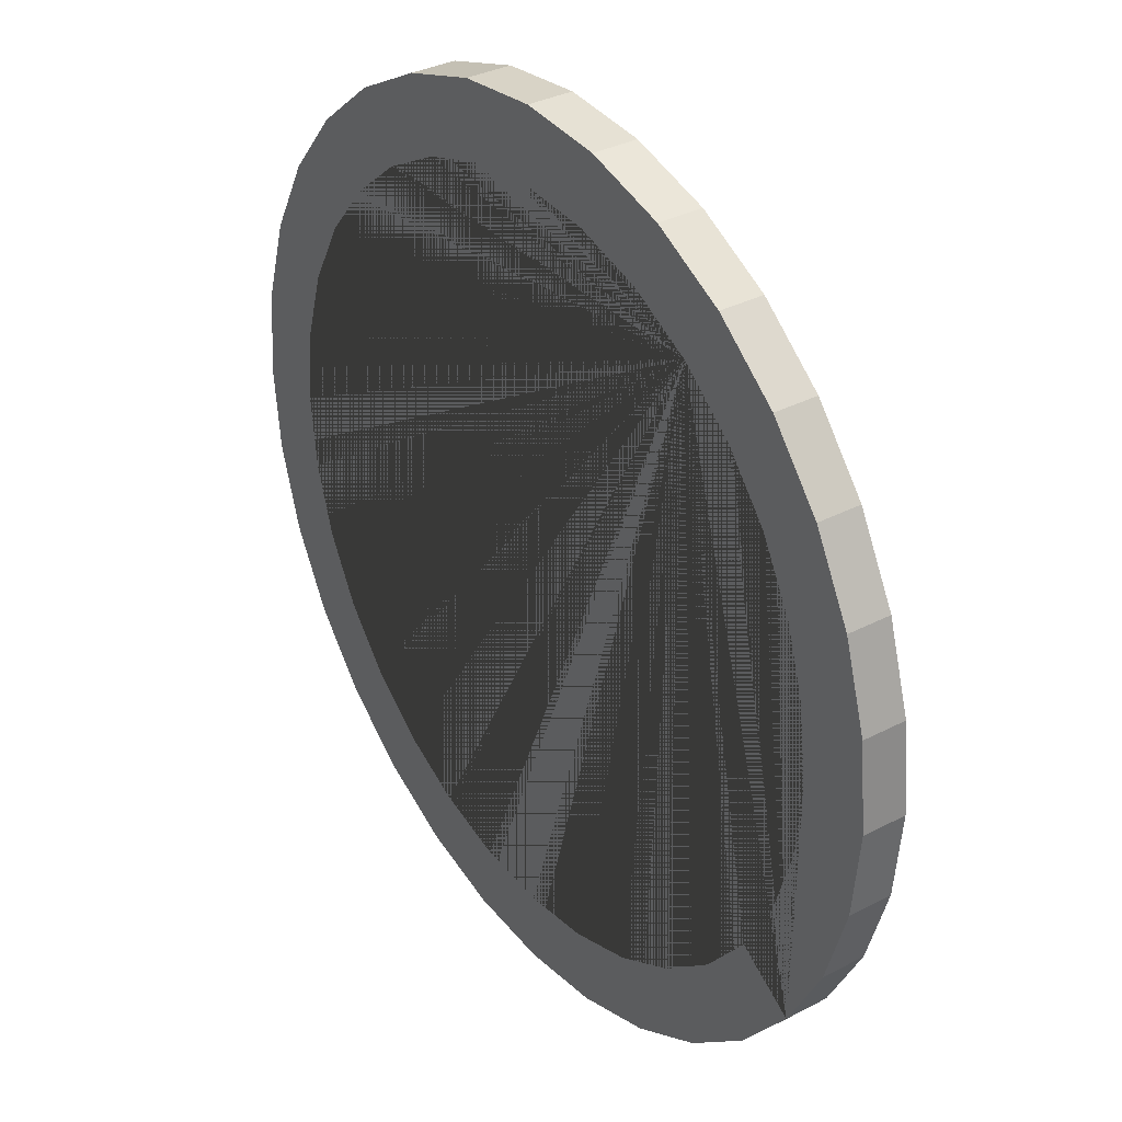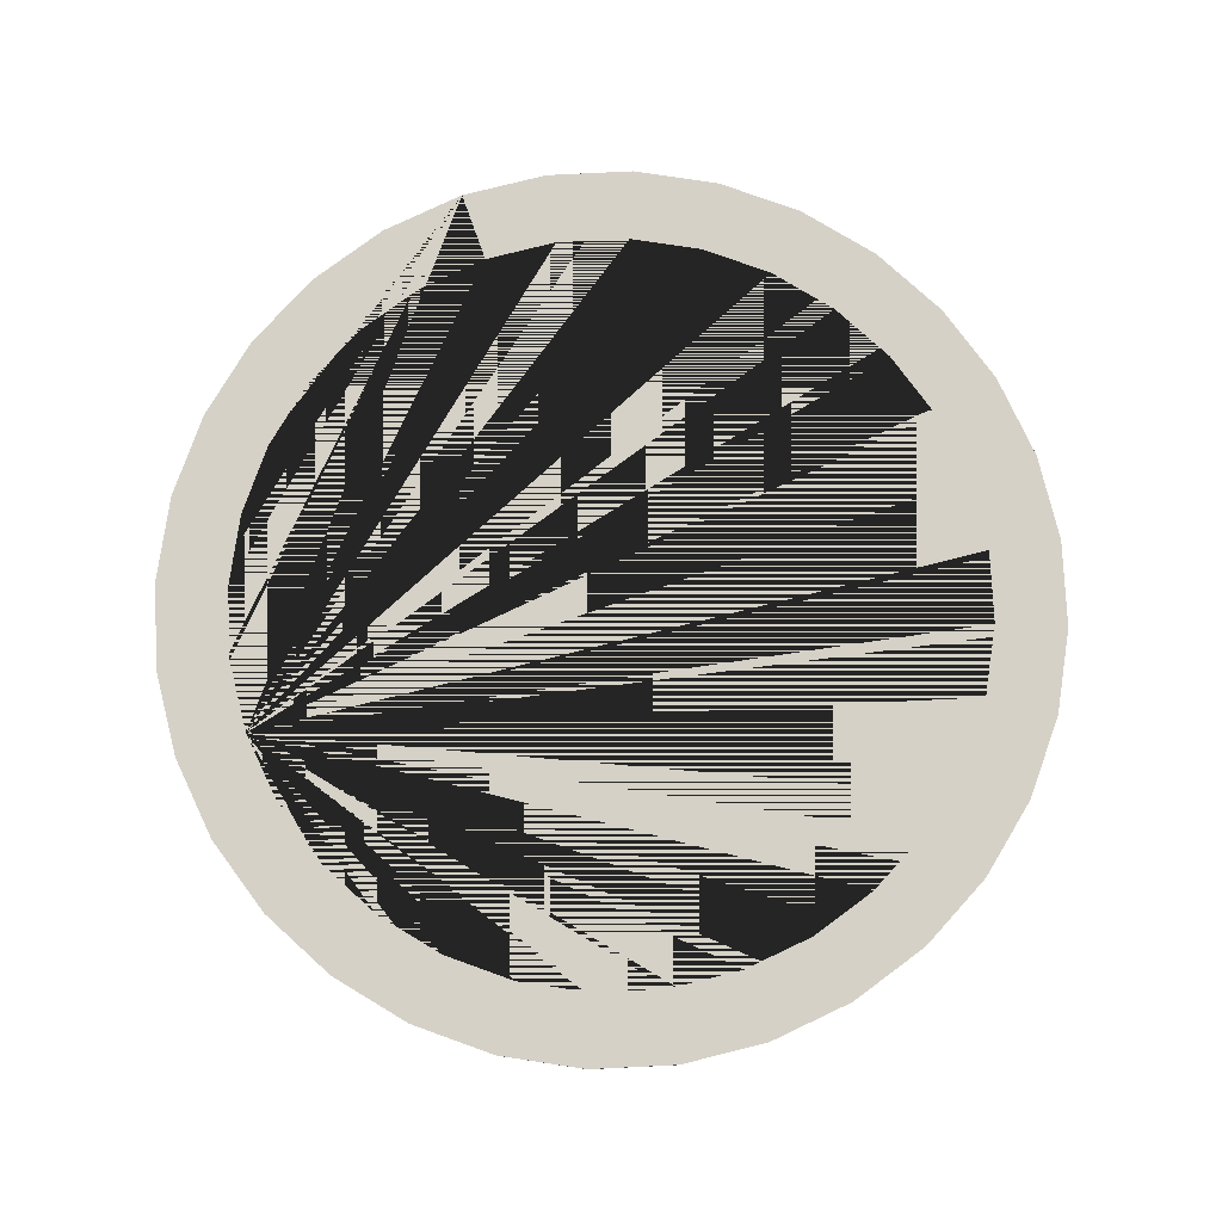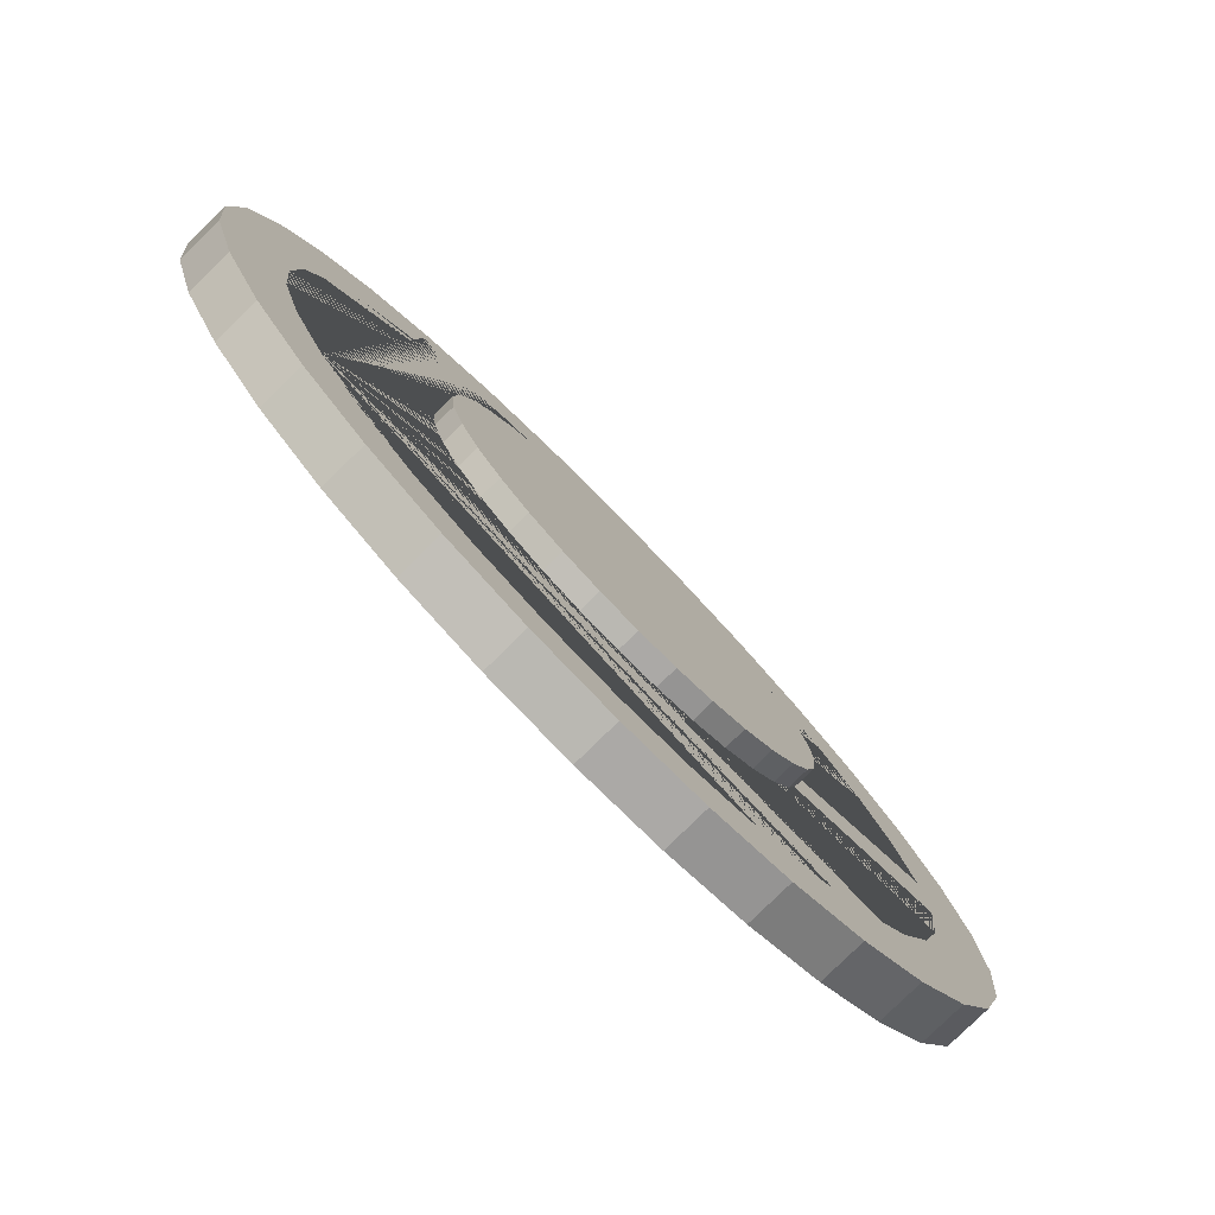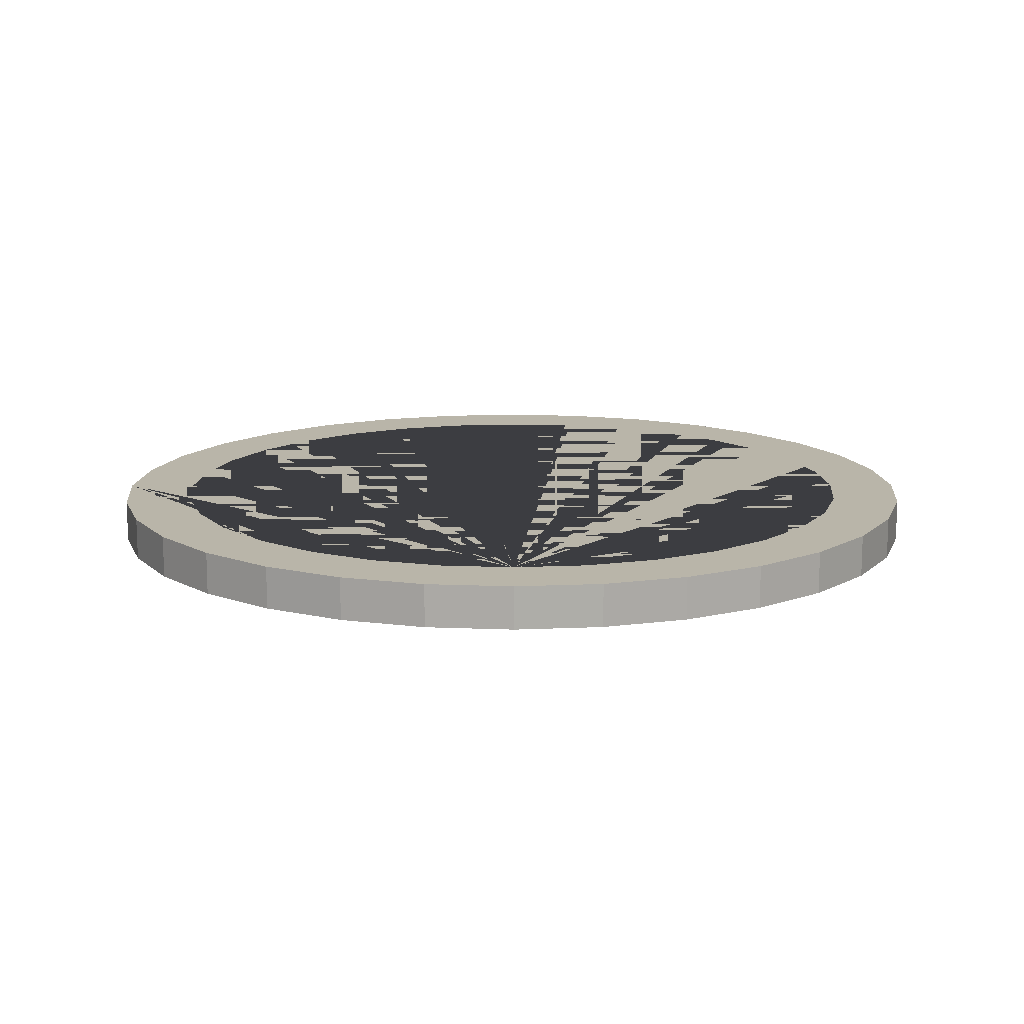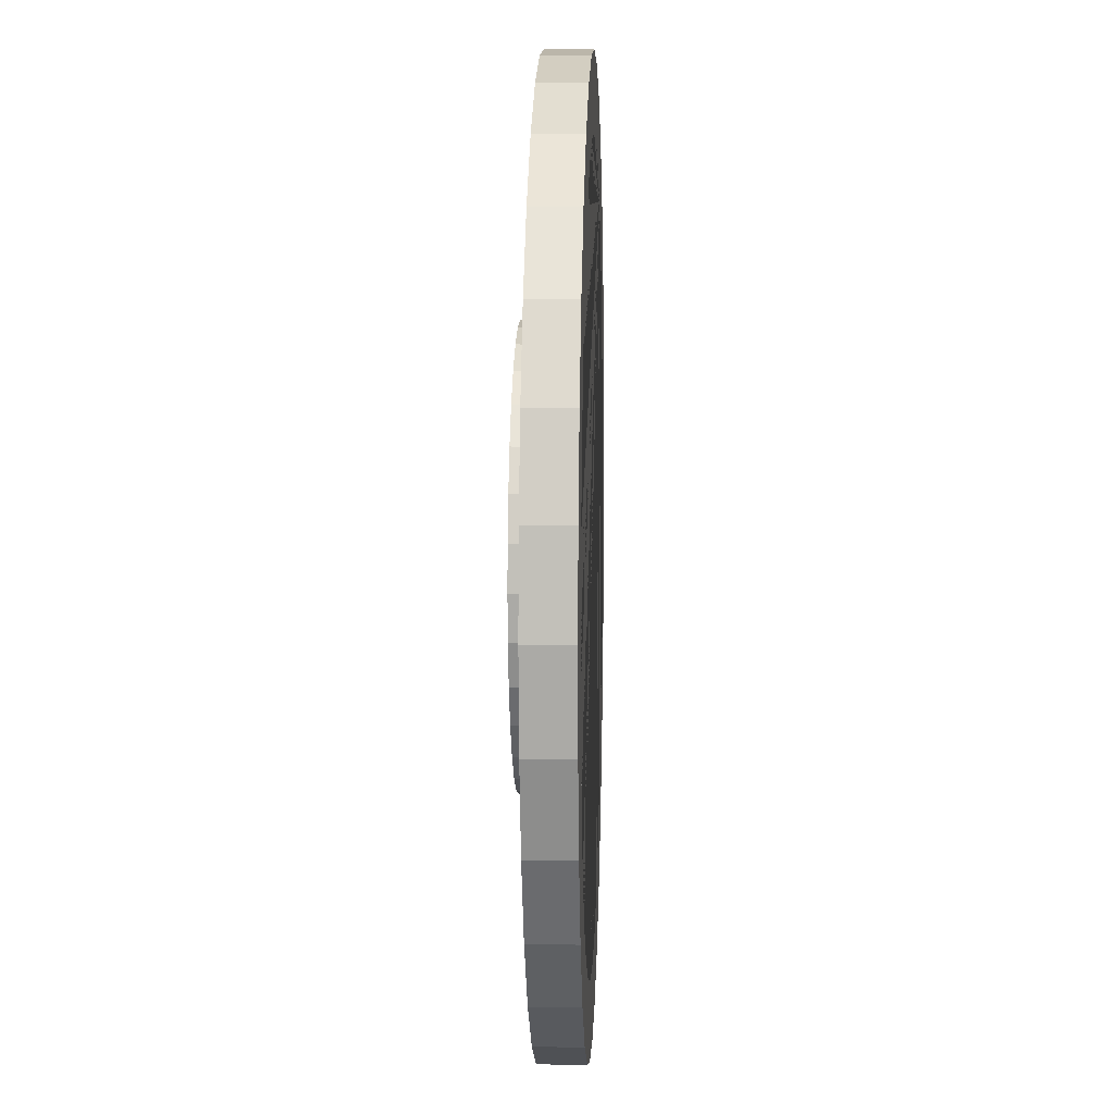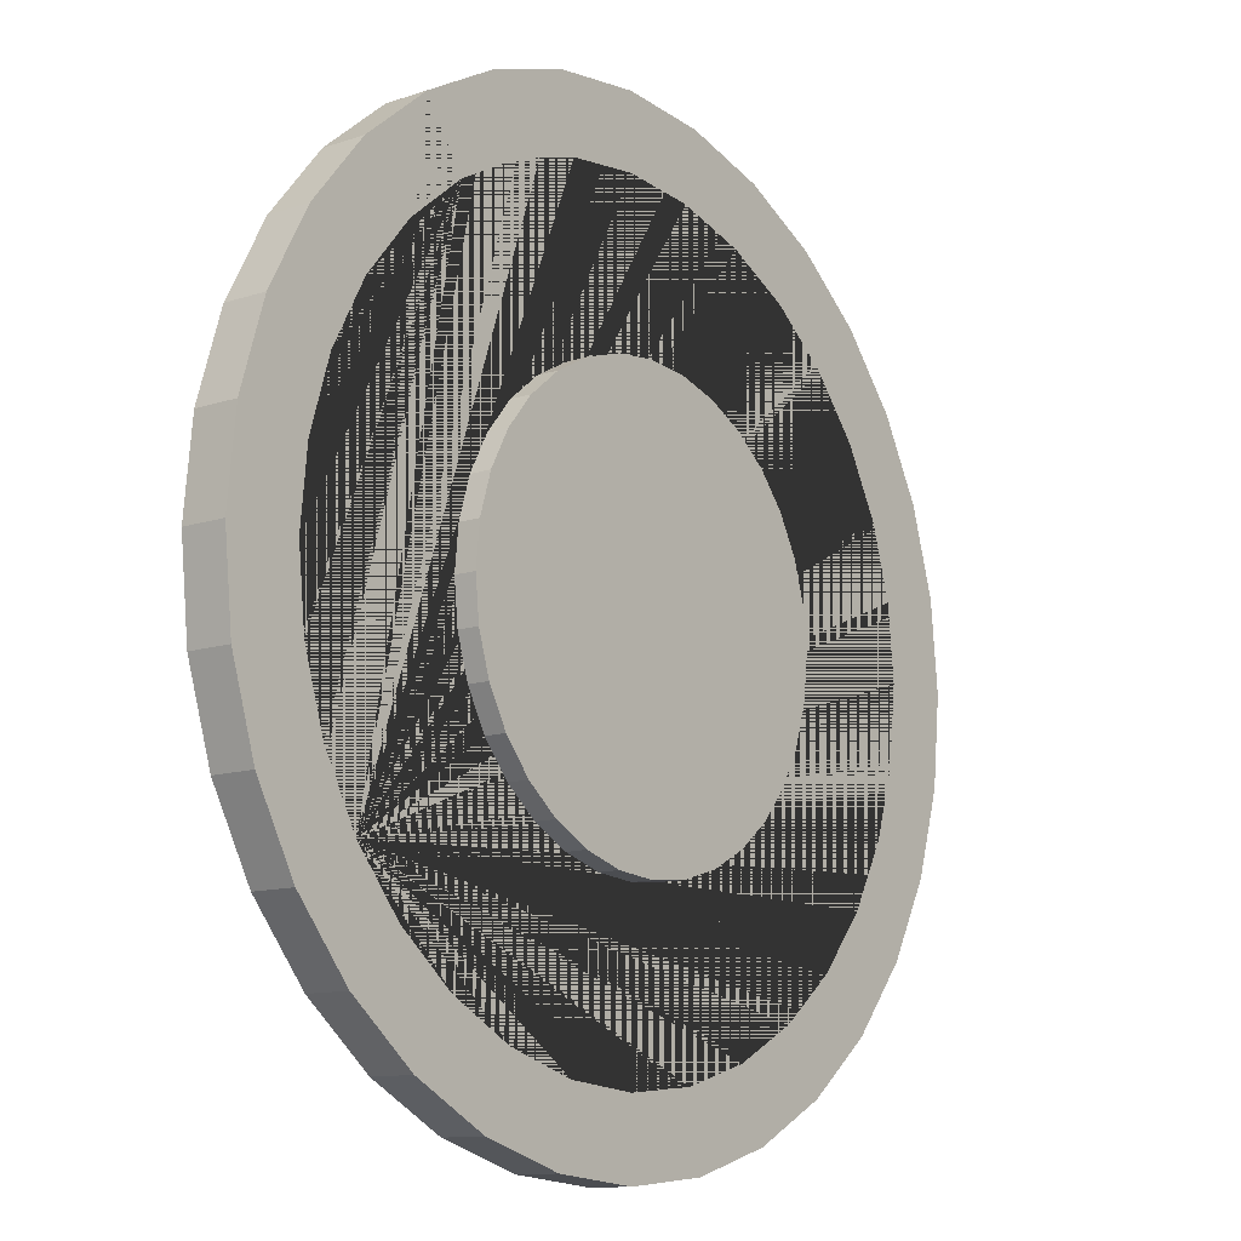
<metadata>
{"format":"obj","ext":"obj","renderer":"f3d","projection":"perspective","resolution":1024,"background":"white","views":[{"elev":33.7,"azim":-125.5,"up":"+Z"},{"elev":79.3,"azim":36.6,"up":"+Y"},{"elev":-79.2,"azim":-45.5,"up":"+Z"},{"elev":13.4,"azim":-34.0,"up":"+Y"},{"elev":8.3,"azim":92.2,"up":"+Z"},{"elev":-11.5,"azim":-51.1,"up":"+Z"}]}
</metadata>
<code>
o Cylinder
v 0 -0.01536 -0.228
v 0 0.01536 -0.228
v 0.04448 -0.01536 -0.2236
v 0.04448 0.01536 -0.2236
v 0.08725 -0.01536 -0.2106
v 0.08725 0.01536 -0.2106
v 0.1267 -0.01536 -0.1896
v 0.1267 0.01536 -0.1896
v 0.1612 -0.01536 -0.1612
v 0.1612 0.01536 -0.1612
v 0.1896 -0.01536 -0.1267
v 0.1896 0.01536 -0.1267
v 0.2106 -0.01536 -0.08725
v 0.2106 0.01536 -0.08725
v 0.2236 -0.01536 -0.04448
v 0.2236 0.01536 -0.04448
v 0.228 -0.01536 0
v 0.228 0.01536 0
v 0.2236 -0.01536 0.04448
v 0.2236 0.01536 0.04448
v 0.2106 -0.01536 0.08725
v 0.2106 0.01536 0.08725
v 0.1896 -0.01536 0.1267
v 0.1896 0.01536 0.1267
v 0.1612 -0.01536 0.1612
v 0.1612 0.01536 0.1612
v 0.1267 -0.01536 0.1896
v 0.1267 0.01536 0.1896
v 0.08725 -0.01536 0.2106
v 0.08725 0.01536 0.2106
v 0.04448 -0.01536 0.2236
v 0.04448 0.01536 0.2236
v -0 -0.01536 0.228
v -0 0.01536 0.228
v -0.04448 -0.01536 0.2236
v -0.04448 0.01536 0.2236
v -0.08725 -0.01536 0.2106
v -0.08725 0.01536 0.2106
v -0.1267 -0.01536 0.1896
v -0.1267 0.01536 0.1896
v -0.1612 -0.01536 0.1612
v -0.1612 0.01536 0.1612
v -0.1896 -0.01536 0.1267
v -0.1896 0.01536 0.1267
v -0.2106 -0.01536 0.08725
v -0.2106 0.01536 0.08725
v -0.2236 -0.01536 0.04448
v -0.2236 0.01536 0.04448
v -0.228 -0.01536 -0
v -0.228 0.01536 -0
v -0.2236 -0.01536 -0.04448
v -0.2236 0.01536 -0.04448
v -0.2106 -0.01536 -0.08725
v -0.2106 0.01536 -0.08725
v -0.1896 -0.01536 -0.1267
v -0.1896 0.01536 -0.1267
v -0.1612 -0.01536 -0.1612
v -0.1612 0.01536 -0.1612
v -0.1267 -0.01536 -0.1896
v -0.1267 0.01536 -0.1896
v -0.08725 -0.01536 -0.2106
v -0.08725 0.01536 -0.2106
v -0.04448 -0.01536 -0.2236
v -0.04448 0.01536 -0.2236
v 0 0.007548 -0.482
v 0 0.05462 -0.482
v 0.09402 0.007548 -0.4727
v 0.09402 0.05462 -0.4727
v 0.1844 0.007548 -0.4453
v 0.1844 0.05462 -0.4453
v 0.2678 0.007548 -0.4007
v 0.2678 0.05462 -0.4007
v 0.3408 0.007548 -0.3408
v 0.3408 0.05462 -0.3408
v 0.4007 0.007548 -0.2678
v 0.4007 0.05462 -0.2678
v 0.4453 0.007548 -0.1844
v 0.4453 0.05462 -0.1844
v 0.4727 0.007548 -0.09402
v 0.4727 0.05462 -0.09402
v 0.482 0.007548 0
v 0.482 0.05462 0
v 0.4727 0.007548 0.09402
v 0.4727 0.05462 0.09402
v 0.4453 0.007548 0.1844
v 0.4453 0.05462 0.1844
v 0.4007 0.007548 0.2678
v 0.4007 0.05462 0.2678
v 0.3408 0.007548 0.3408
v 0.3408 0.05462 0.3408
v 0.2678 0.007548 0.4007
v 0.2678 0.05462 0.4007
v 0.1844 0.007548 0.4453
v 0.1844 0.05462 0.4453
v 0.09402 0.007548 0.4727
v 0.09402 0.05462 0.4727
v -0 0.007548 0.482
v -0 0.05462 0.482
v -0.09402 0.007548 0.4727
v -0.09402 0.05462 0.4727
v -0.1844 0.007548 0.4453
v -0.1844 0.05462 0.4453
v -0.2678 0.007548 0.4007
v -0.2678 0.05462 0.4007
v -0.3408 0.007548 0.3408
v -0.3408 0.05462 0.3408
v -0.4007 0.007548 0.2678
v -0.4007 0.05462 0.2678
v -0.4453 0.007548 0.1844
v -0.4453 0.05462 0.1844
v -0.4727 0.007548 0.09402
v -0.4727 0.05462 0.09402
v -0.482 0.007548 -0
v -0.482 0.05462 -0
v -0.4727 0.007548 -0.09402
v -0.4727 0.05462 -0.09402
v -0.4453 0.007548 -0.1844
v -0.4453 0.05462 -0.1844
v -0.4007 0.007548 -0.2678
v -0.4007 0.05462 -0.2678
v -0.3408 0.007548 -0.3408
v -0.3408 0.05462 -0.3408
v -0.2678 0.007548 -0.4007
v -0.2678 0.05462 -0.4007
v -0.1844 0.007548 -0.4453
v -0.1844 0.05462 -0.4453
v -0.09402 0.007548 -0.4727
v -0.09402 0.05462 -0.4727
v 0.3968 0.007548 -0.07894
v 0.3968 0.05462 -0.07894
v -0.4046 0.05462 -0
v -0.3968 0.05462 0.07894
v -0.3738 0.05462 0.1548
v -0.3968 0.05462 -0.07894
v 0.4046 0.007548 0
v 0.4046 0.05462 0
v -0.3364 0.05462 0.2248
v 0.3968 0.007548 0.07894
v 0.3968 0.05462 0.07894
v 0.3738 0.05462 0.1548
v 0.3738 0.007548 0.1548
v 0.3738 0.05462 -0.1548
v 0.07894 0.05462 0.3968
v 0.3364 0.007548 0.2248
v 0.3364 0.05462 0.2248
v -0 0.05462 0.4046
v -0.07893 0.05462 0.3968
v 0.1548 0.05462 0.3738
v 0.2861 0.007548 0.2861
v 0.2861 0.05462 0.2861
v -0.1548 0.05462 0.3738
v 0.2248 0.007548 0.3364
v 0.2248 0.05462 0.3364
v 0.3364 0.05462 -0.2248
v 0.1548 0.007548 0.3738
v -0.3738 0.05462 -0.1548
v -0.3364 0.05462 -0.2248
v -0.2248 0.05462 0.3364
v 0.2861 0.05462 -0.2861
v -0.2861 0.05462 0.2861
v 0.07894 0.007548 0.3968
v -0.2861 0.05462 -0.2861
v -0.2248 0.05462 -0.3364
v -0.07893 0.05462 -0.3968
v 0.07894 0.05462 -0.3968
v 0 0.05462 -0.4046
v 0.2248 0.05462 -0.3364
v 0.1548 0.05462 -0.3738
v -0 0.007548 0.4046
v -0.1548 0.05462 -0.3738
v -0.07893 0.007548 0.3968
v -0.4046 0.007548 -0
v -0.3968 0.007548 0.07894
v -0.3738 0.007548 0.1548
v -0.3968 0.007548 -0.07894
v -0.1548 0.007548 0.3738
v -0.3364 0.007548 0.2248
v -0.2248 0.007548 0.3364
v -0.2861 0.007548 0.2861
v 0.3738 0.007548 -0.1548
v 0.3364 0.007548 -0.2248
v -0.3738 0.007548 -0.1548
v -0.3364 0.007548 -0.2248
v 0.2861 0.007548 -0.2861
v -0.2861 0.007548 -0.2861
v -0.2248 0.007548 -0.3364
v -0.07893 0.007548 -0.3968
v 0.07894 0.007548 -0.3968
v 0 0.007548 -0.4046
v 0.2248 0.007548 -0.3364
v 0.1548 0.007548 -0.3738
v -0.1548 0.007548 -0.3738
f 1 2 4 3
f 3 4 6 5
f 5 6 8 7
f 7 8 10 9
f 9 10 12 11
f 11 12 14 13
f 13 14 16 15
f 15 16 18 17
f 17 18 20 19
f 19 20 22 21
f 21 22 24 23
f 23 24 26 25
f 25 26 28 27
f 27 28 30 29
f 29 30 32 31
f 31 32 34 33
f 33 34 36 35
f 35 36 38 37
f 37 38 40 39
f 39 40 42 41
f 41 42 44 43
f 43 44 46 45
f 45 46 48 47
f 47 48 50 49
f 49 50 52 51
f 51 52 54 53
f 53 54 56 55
f 55 56 58 57
f 57 58 60 59
f 59 60 62 61
f 4 2 64 62 60 58 56 54 52 50 48 46 44 42 40 38 36 34 32 30 28 26 24 22 20 18 16 14 12 10 8 6
f 61 62 64 63
f 63 64 2 1
f 1 3 5 7 9 11 13 15 17 19 21 23 25 27 29 31 33 35 37 39 41 43 45 47 49 51 53 55 57 59 61 63
f 65 66 68 67
f 67 68 70 69
f 69 70 72 71
f 71 72 74 73
f 73 74 76 75
f 75 76 78 77
f 77 78 80 79
f 79 80 82 81
f 81 82 84 83
f 83 84 86 85
f 85 86 88 87
f 87 88 90 89
f 89 90 92 91
f 91 92 94 93
f 93 94 96 95
f 95 96 98 97
f 97 98 100 99
f 99 100 102 101
f 101 102 104 103
f 103 104 106 105
f 105 106 108 107
f 107 108 110 109
f 109 110 112 111
f 111 112 114 113
f 113 114 116 115
f 115 116 118 117
f 117 118 120 119
f 119 120 122 121
f 121 122 124 123
f 123 124 126 125
f 120 118 116 114 112 110 108 106 104 158 160 137 133 132 131 134 156 157
f 158 104 102 100 98 96 94 92 90 88 86 84 82 80 78 76 74 72 70 68 66 128 126 124 122 120 157 162 163 170 164 166 165 168 167 159 154 142 130 136 139 140 145 150 153 148 143 146 147 151
f 125 126 128 127
f 127 128 66 65
f 183 119 121 123 125 127 65 67 69 71 73 75 77 79 81 83 85 87 89 91 93 95 97 99 101 103 178 176 171 169 161 155 152 149 144 141 138 135 129 180 181 184 190 191 188 189 187 192 186 185
f 178 103 105 107 109 111 113 115 117 119 183 182 175 172 173 174 177 179
f 188 165 166 189
f 191 168 165 188
f 190 167 168 191
f 184 159 167 190
f 154 159 184 181
f 142 154 181 180
f 129 130 142 180
f 136 130 129 135
f 139 136 135 138
f 140 139 138 141
f 144 145 140 141
f 150 145 144 149
f 153 150 149 152
f 148 153 152 155
f 143 148 155 161
f 146 143 161 169
f 147 146 169 171
f 151 147 171 176
f 158 151 176 178
f 160 158 178 179
f 177 137 160 179
f 174 133 137 177
f 173 132 133 174
f 172 131 132 173
f 175 134 131 172
f 182 156 134 175
f 183 157 156 182
f 185 162 157 183
f 186 163 162 185
f 192 170 163 186
f 187 164 170 192
f 189 166 164 187

</code>
